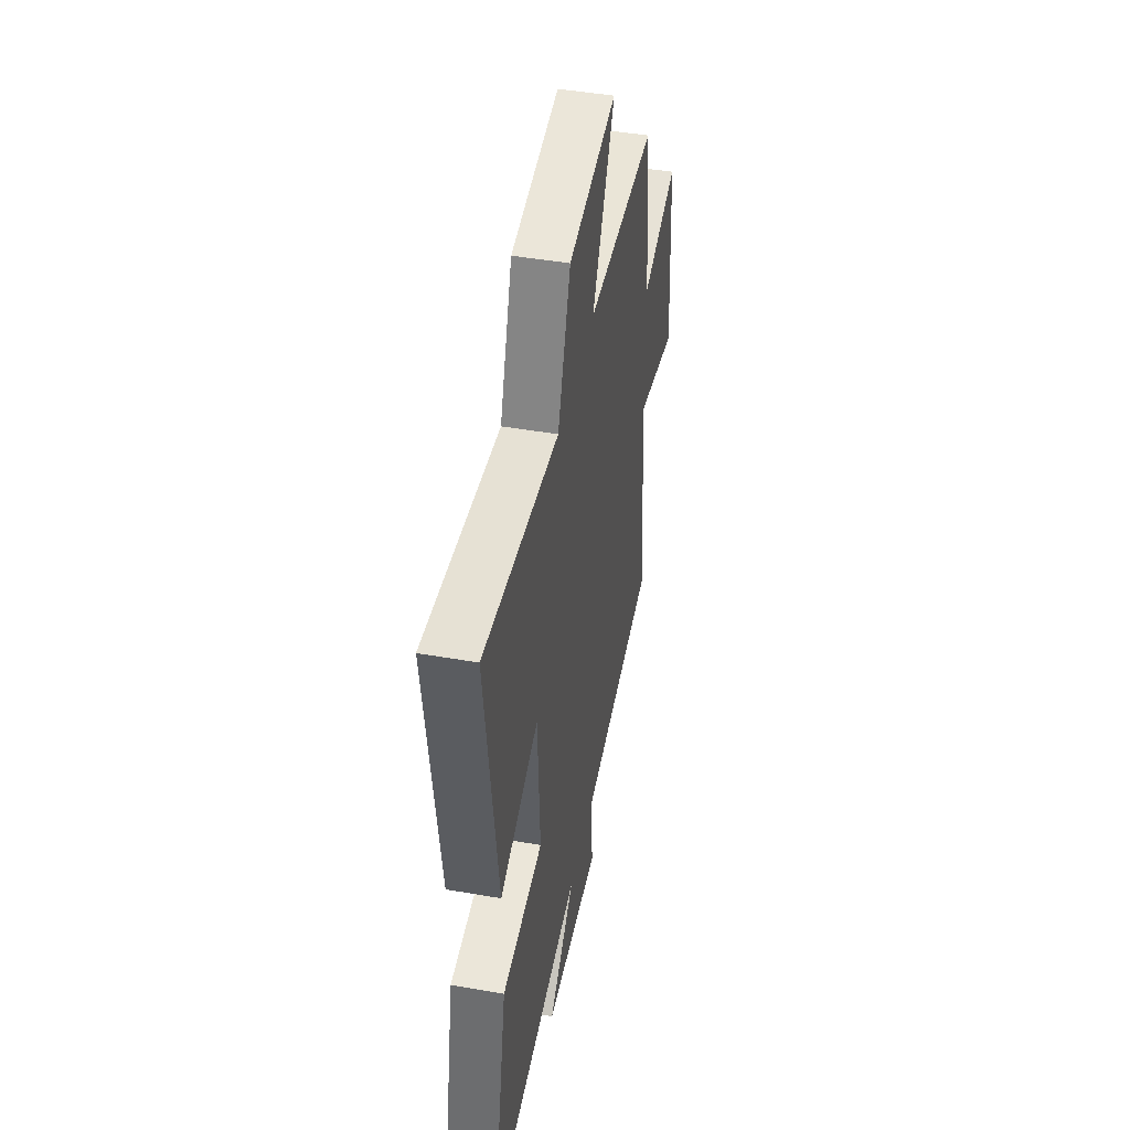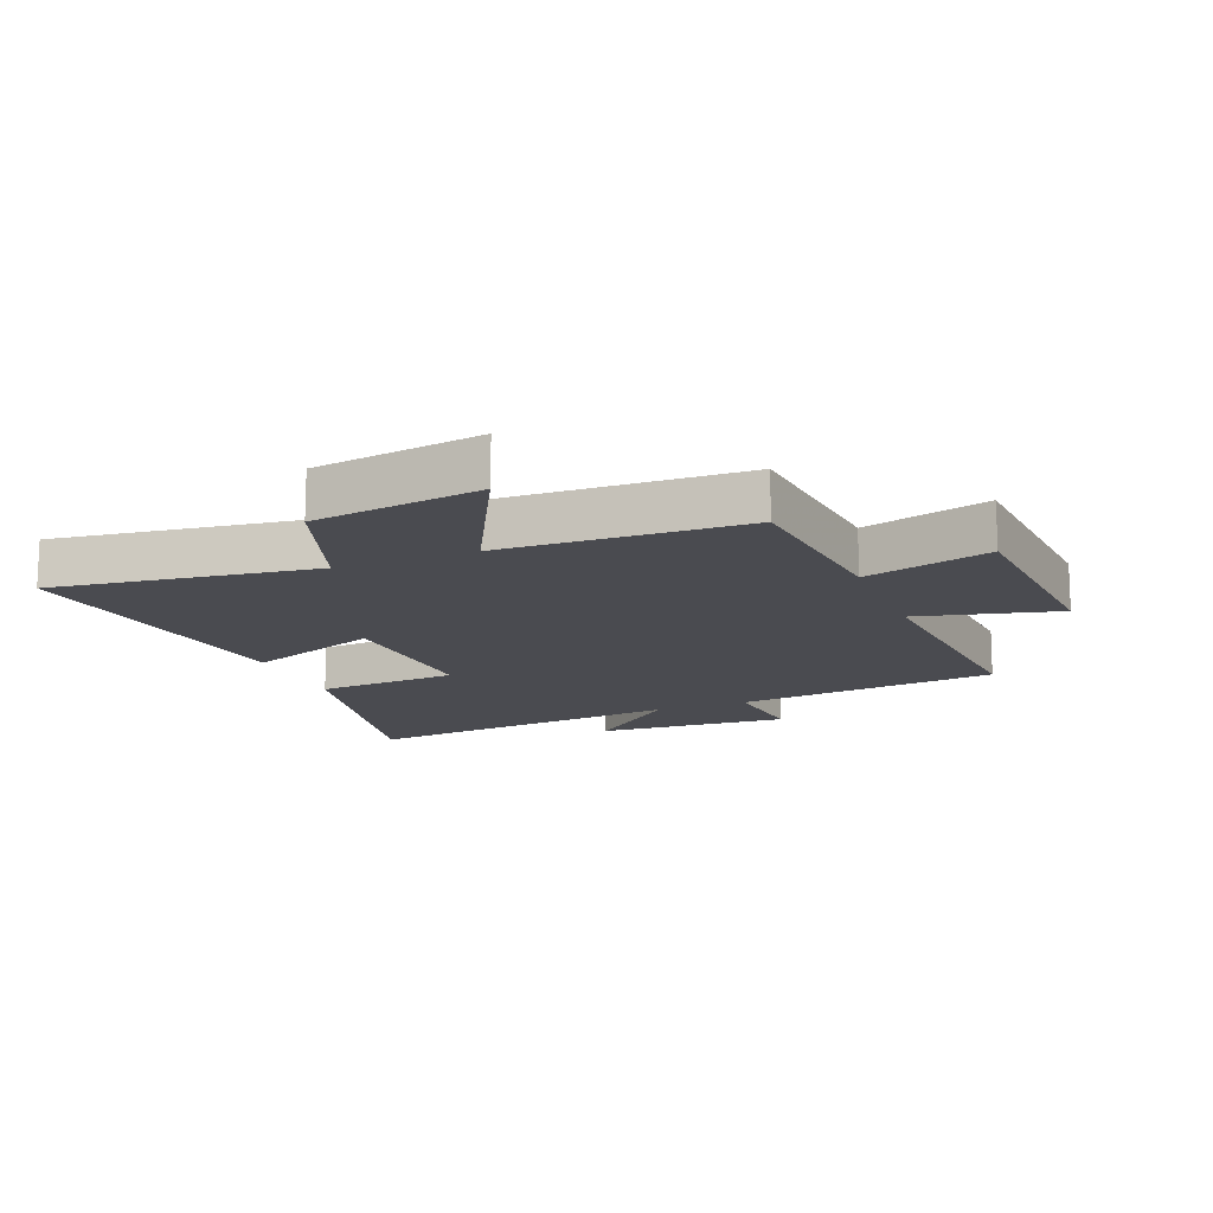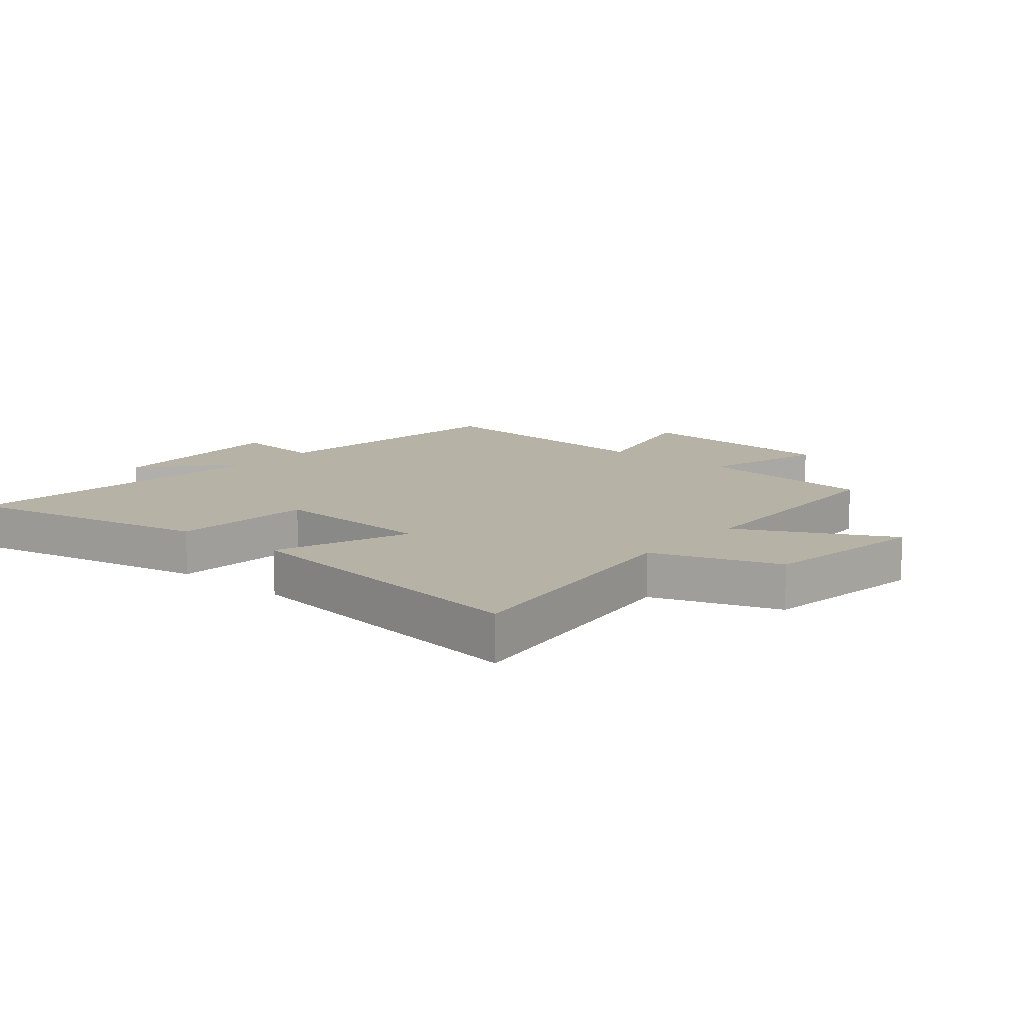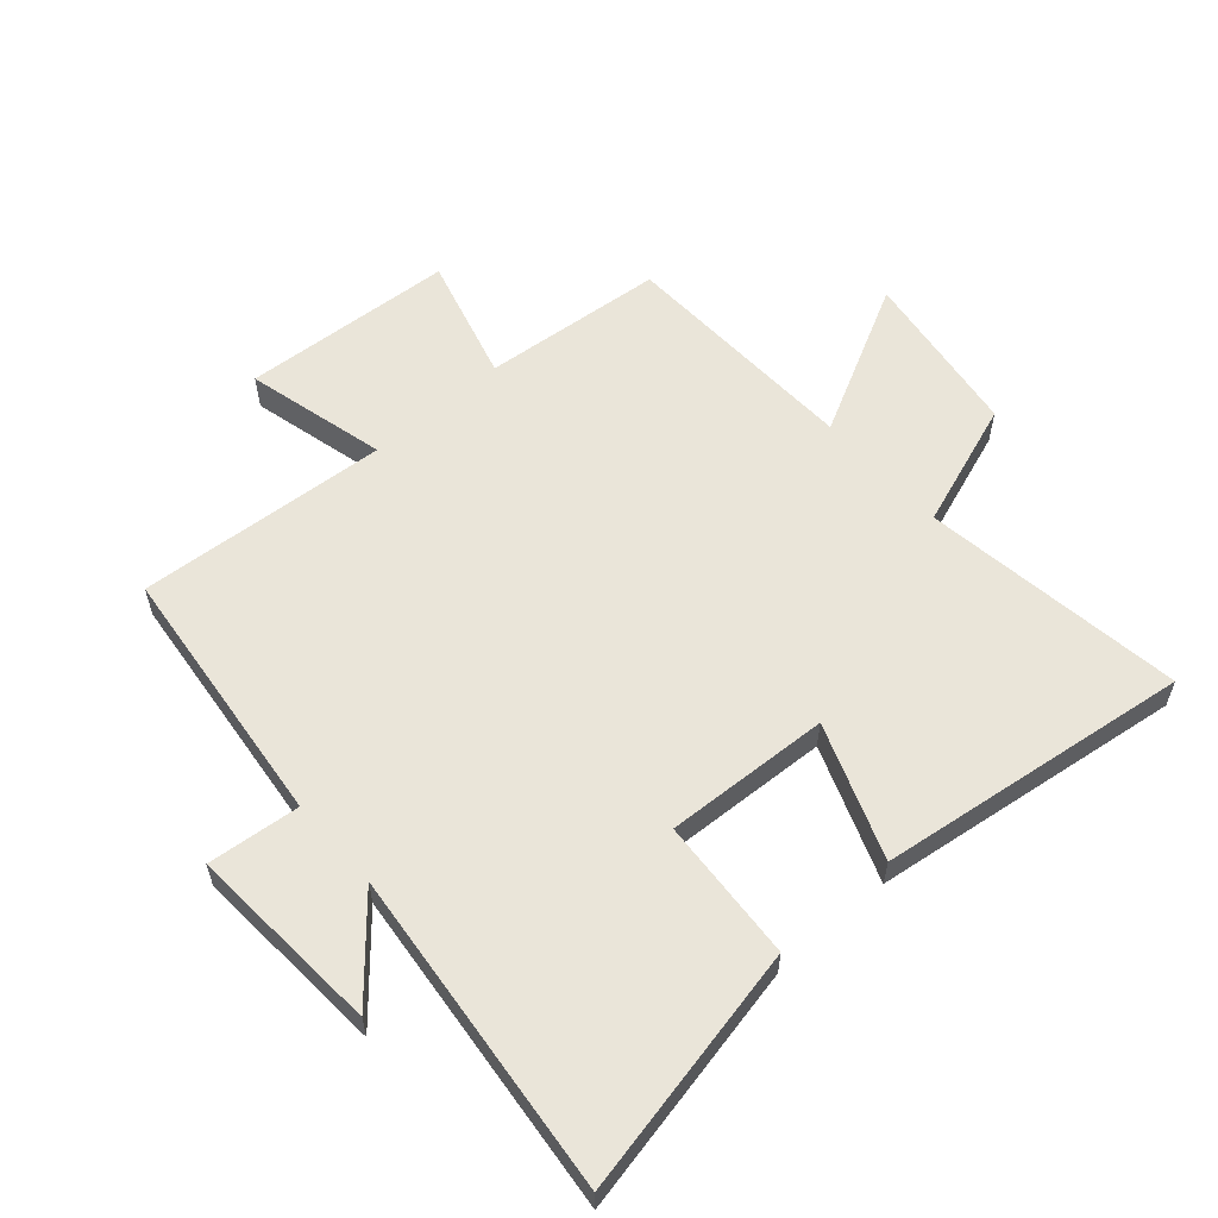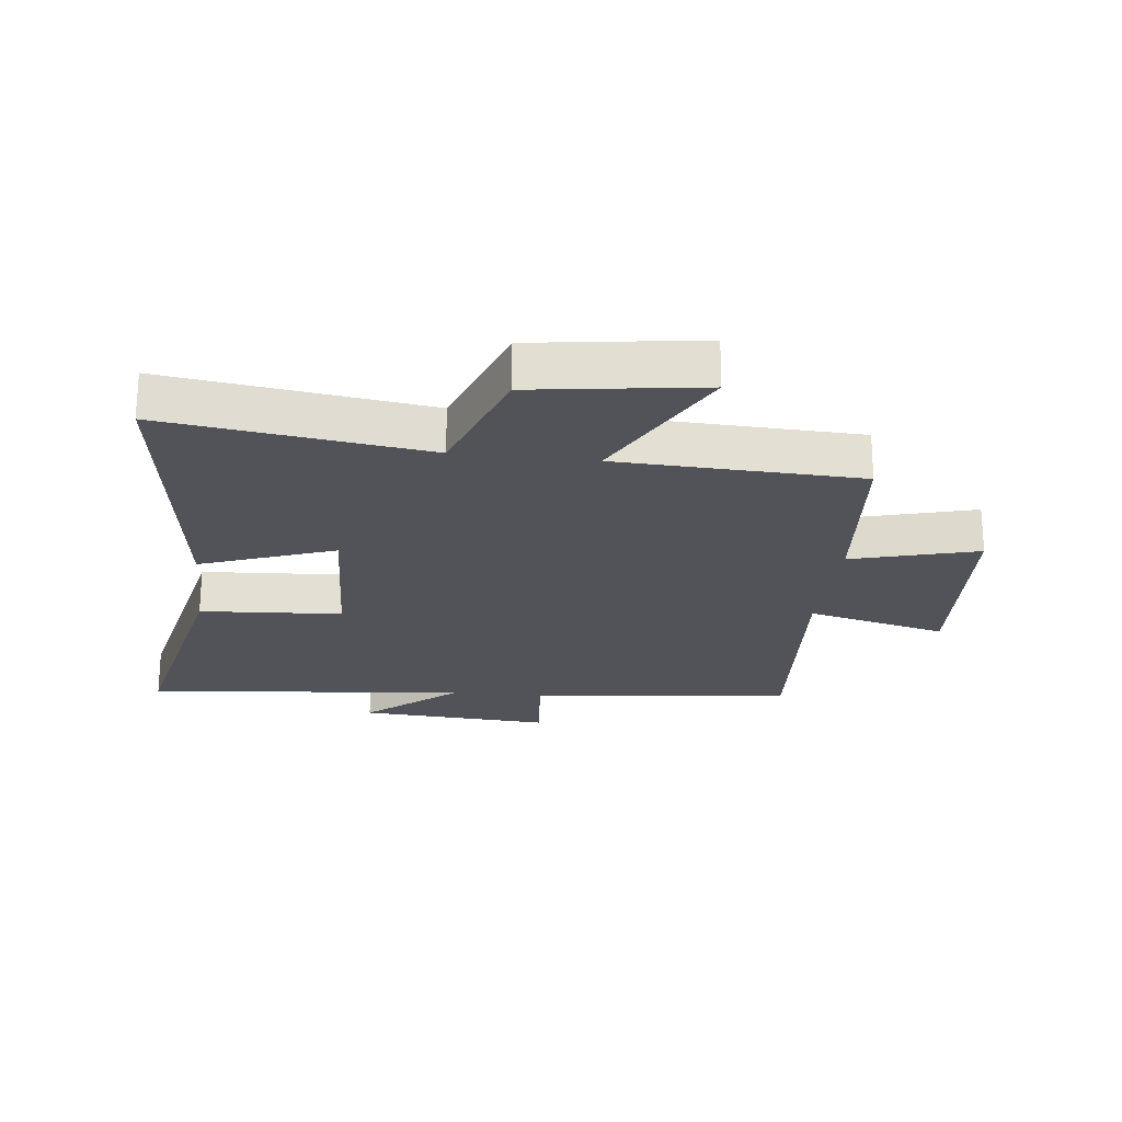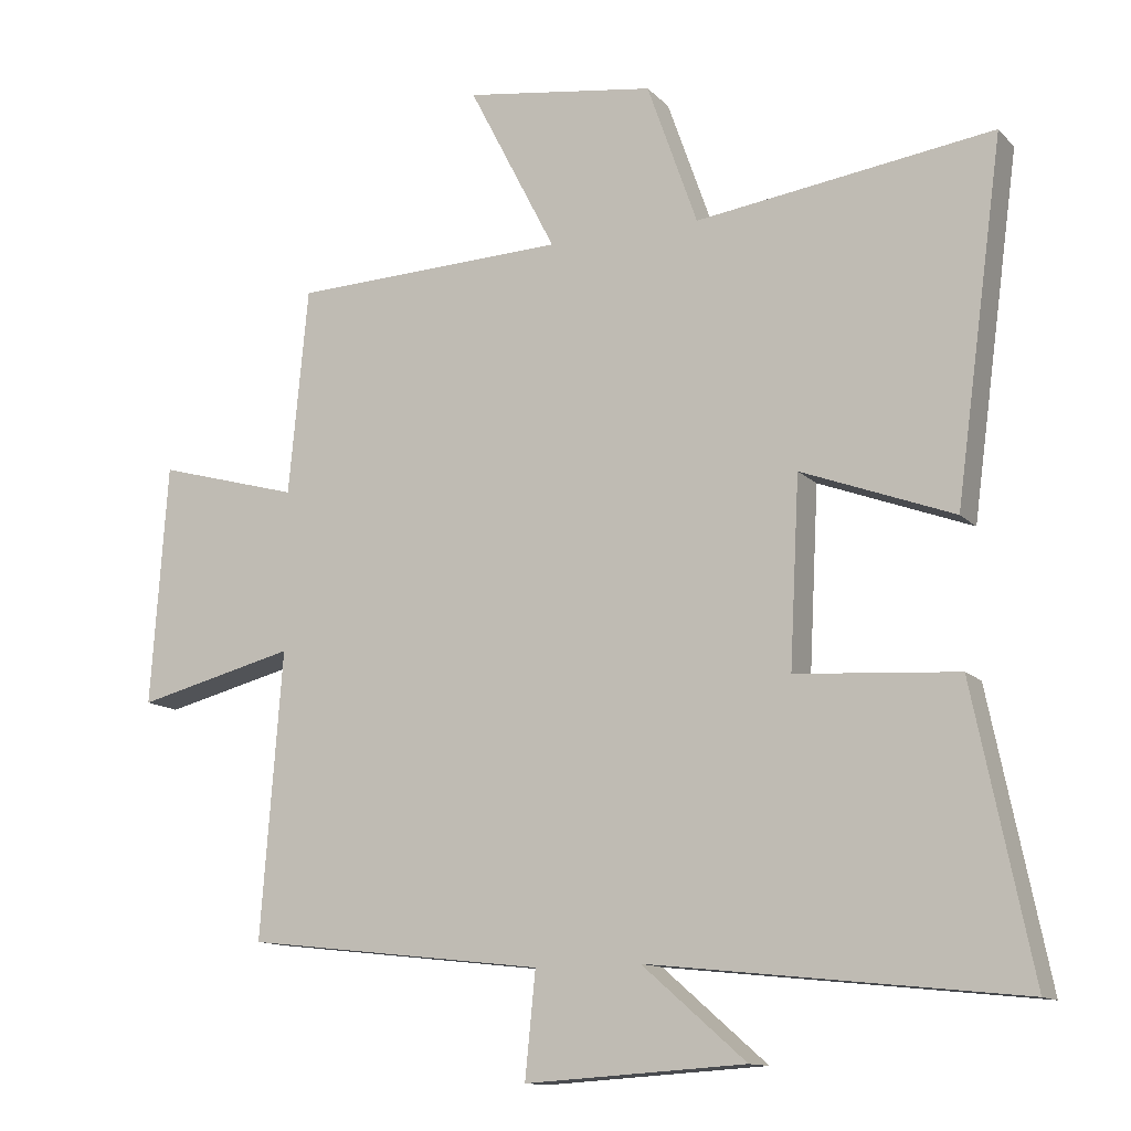
<metadata>
{"format":"obj","ext":"obj","renderer":"f3d","projection":"perspective","resolution":1024,"background":"white","views":[{"elev":46.1,"azim":-78.7,"up":"+Z"},{"elev":-14.6,"azim":21.9,"up":"+Y"},{"elev":12.2,"azim":-49.9,"up":"+Y"},{"elev":58.4,"azim":-131.5,"up":"+Y"},{"elev":-22.7,"azim":-6.8,"up":"+Y"},{"elev":-12.6,"azim":-154.0,"up":"+Z"}]}
</metadata>
<code>
v 0.472 0.07 0.486
v 0.5 0.07 0.19
v 0.705 0.07 0.247
v 0.729 0.07 -0.099
v 0.5 0.07 -0.042
v 0.531 0.07 -0.451
v 0.1 0.07 -0.5
v 0.115 0.07 -0.65
v -0.201 0.07 -0.63
v -0.052 0.07 -0.5
v -0.583 0.07 -0.557
v -0.5 0.07 -0.152
v -0.268 0.07 -0.136
v -0.282 0.07 0.132
v -0.5 0.07 0.05
v -0.569 0.07 0.558
v -0.143 0.07 0.5
v -0.071 0.07 0.705
v 0.203 0.07 0.745
v 0.077 0.07 0.5
v 0.472 0 0.486
v 0.5 0 0.19
v 0.705 0 0.247
v 0.729 0 -0.099
v 0.5 0 -0.042
v 0.531 0 -0.451
v 0.1 0 -0.5
v 0.115 0 -0.65
v -0.201 0 -0.63
v -0.052 0 -0.5
v -0.583 0 -0.557
v -0.5 0 -0.152
v -0.268 0 -0.136
v -0.282 0 0.132
v -0.5 0 0.05
v -0.569 0 0.558
v -0.143 0 0.5
v -0.071 0 0.705
v 0.203 0 0.745
v 0.077 0 0.5
f 17 18 19 20
f 17 20 1 2
f 14 15 16 17
f 13 14 17 2
f 10 11 12 13
f 10 13 2 3
f 7 8 9 10
f 5 6 7 10
f 5 10 3
f 3 4 5
f 40 39 38 37
f 22 21 40 37
f 37 36 35 34
f 22 37 34 33
f 33 32 31 30
f 23 22 33 30
f 30 29 28 27
f 30 27 26 25
f 23 30 25
f 25 24 23
f 1 21 22 2
f 2 22 23 3
f 3 23 24 4
f 4 24 25 5
f 5 25 26 6
f 6 26 27 7
f 7 27 28 8
f 8 28 29 9
f 9 29 30 10
f 10 30 31 11
f 11 31 32 12
f 12 32 33 13
f 13 33 34 14
f 14 34 35 15
f 15 35 36 16
f 16 36 37 17
f 17 37 38 18
f 18 38 39 19
f 19 39 40 20
f 20 40 21 1

</code>
